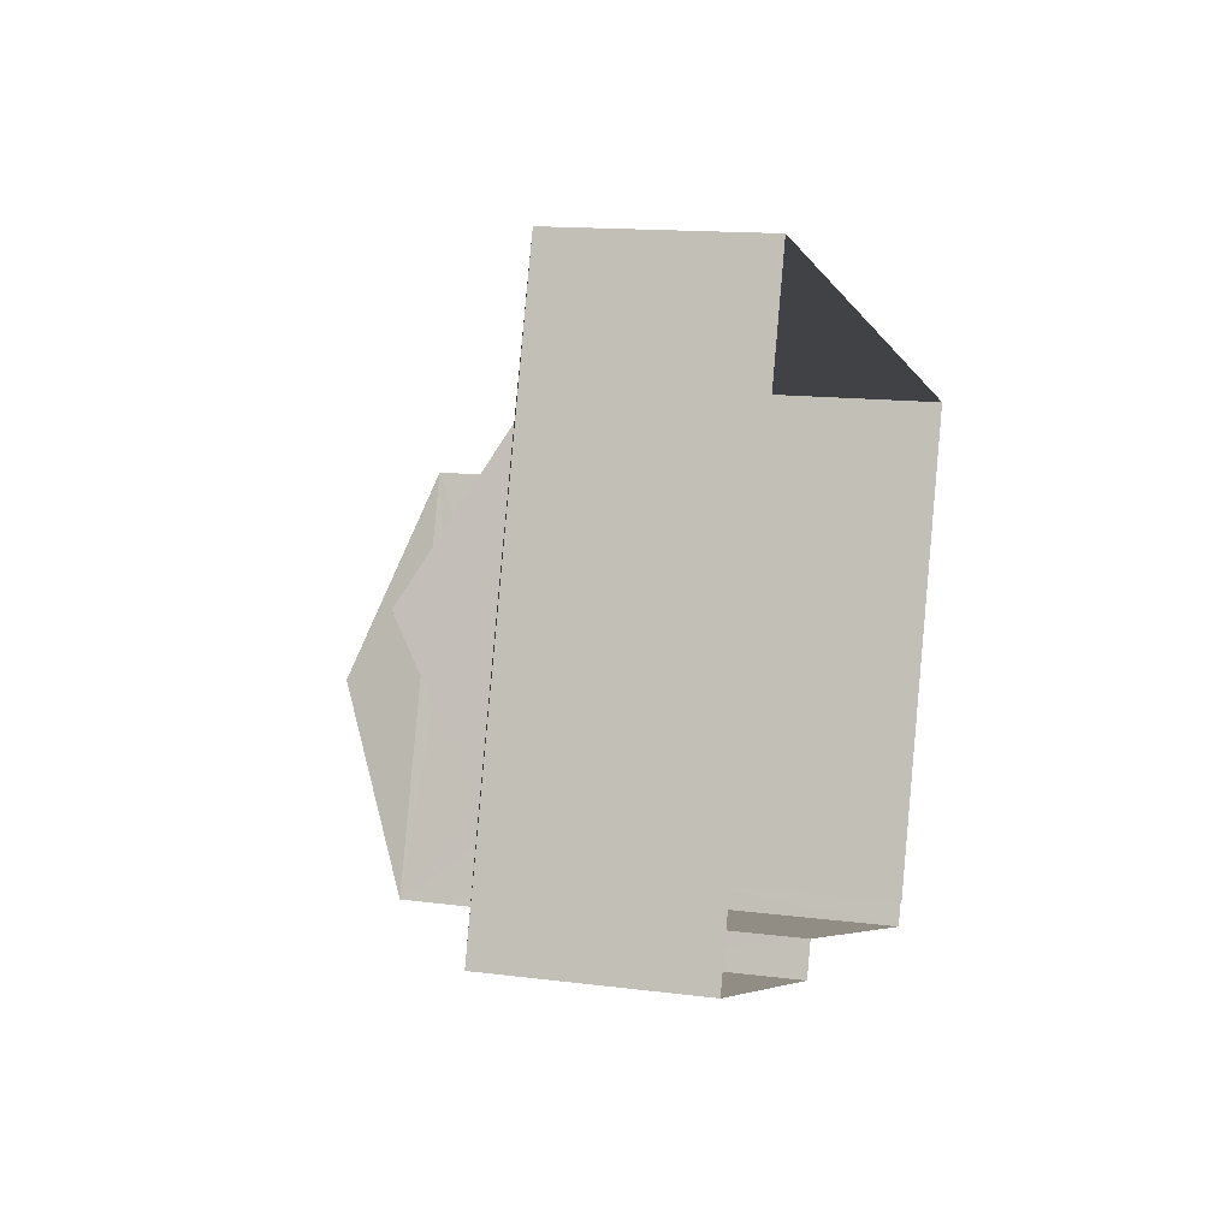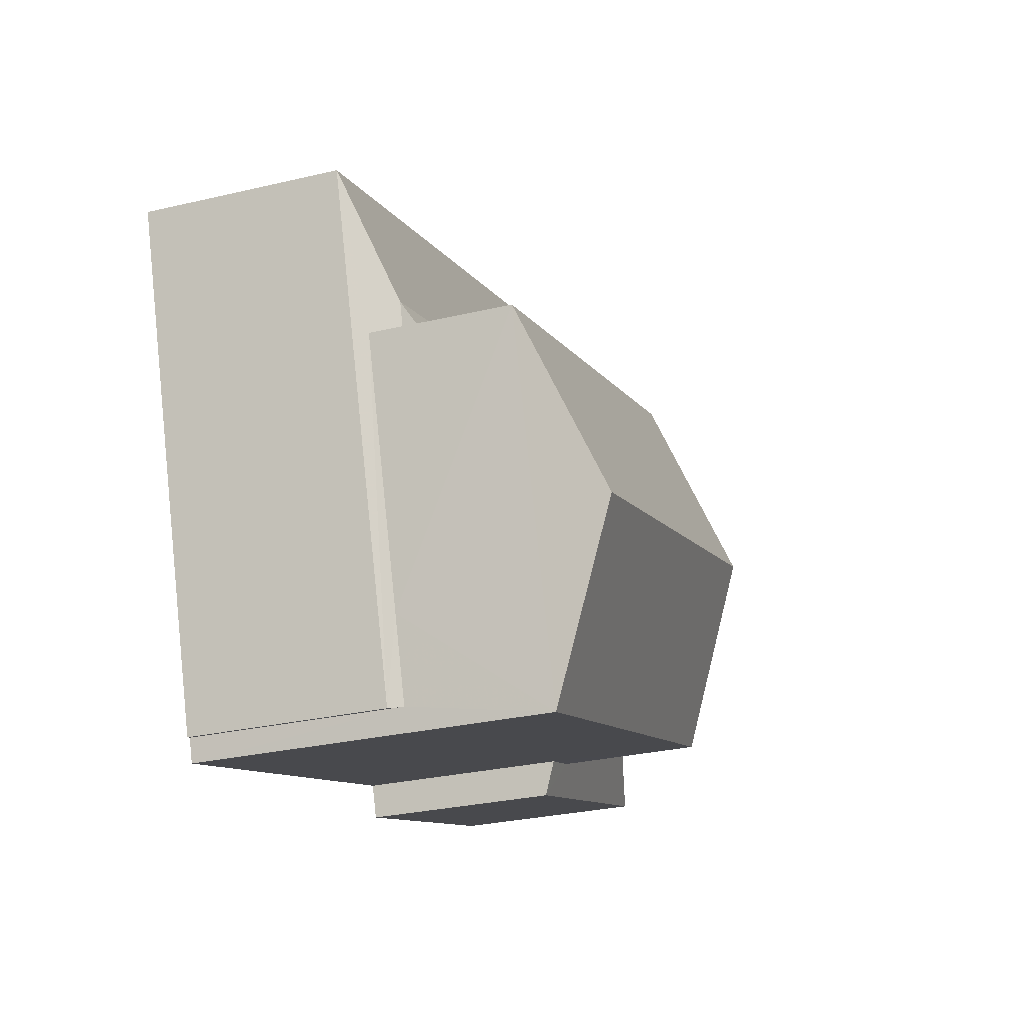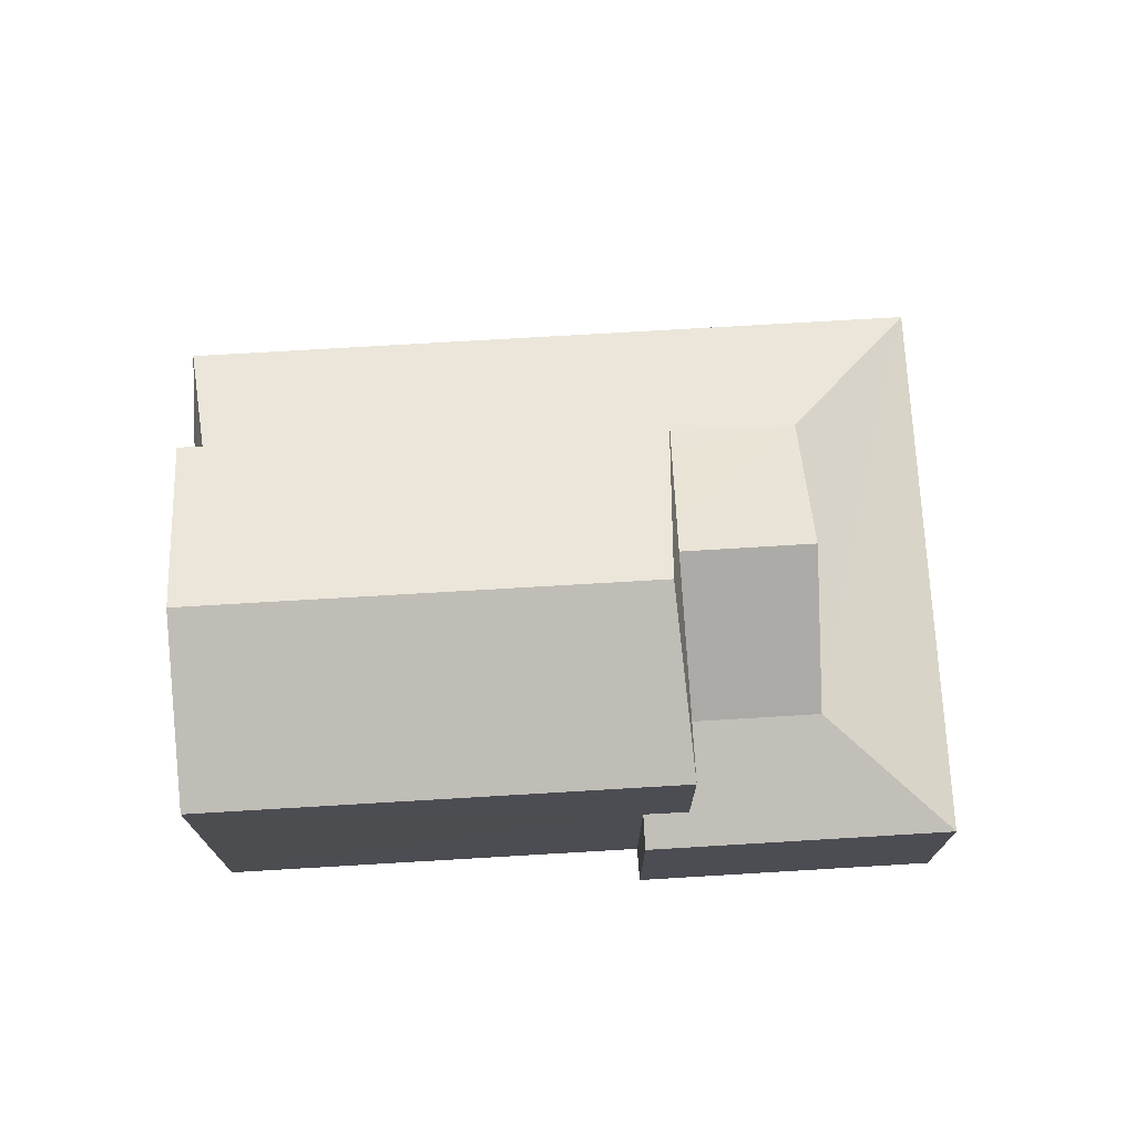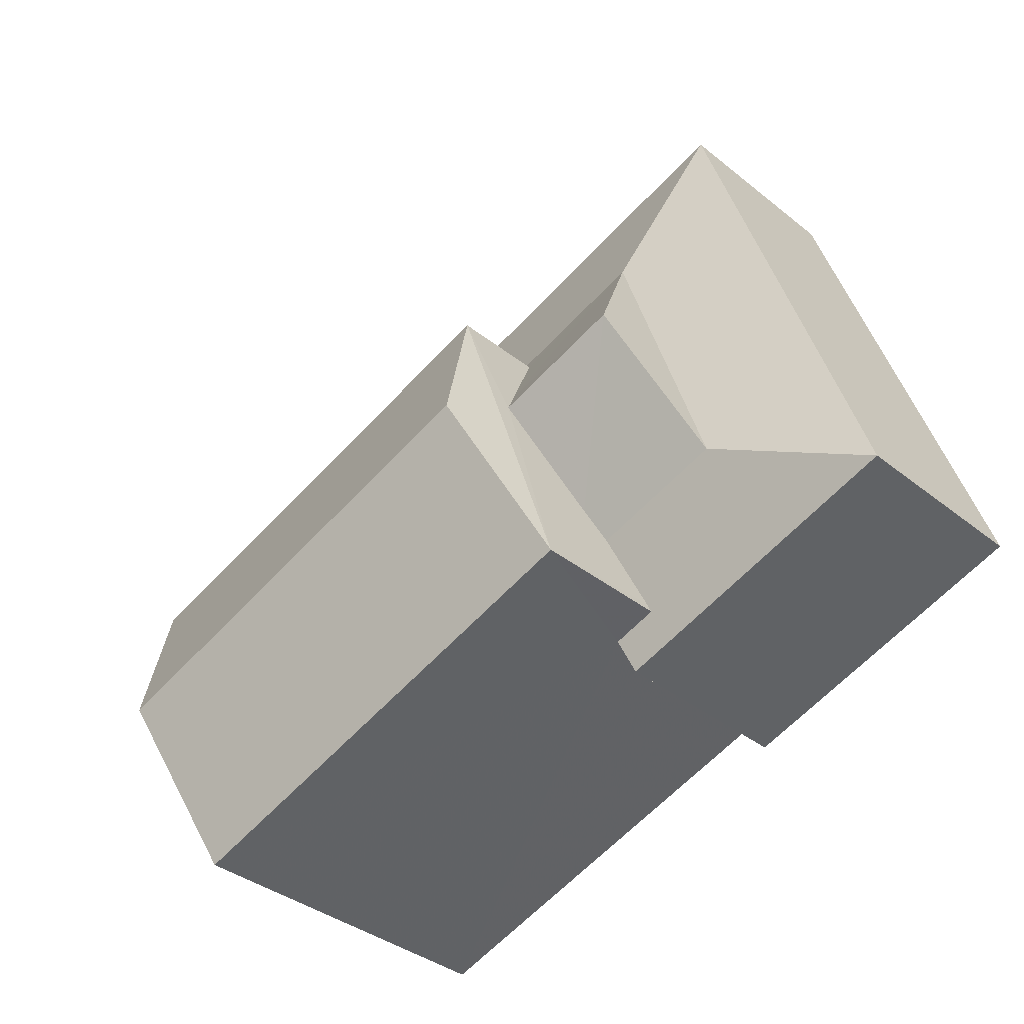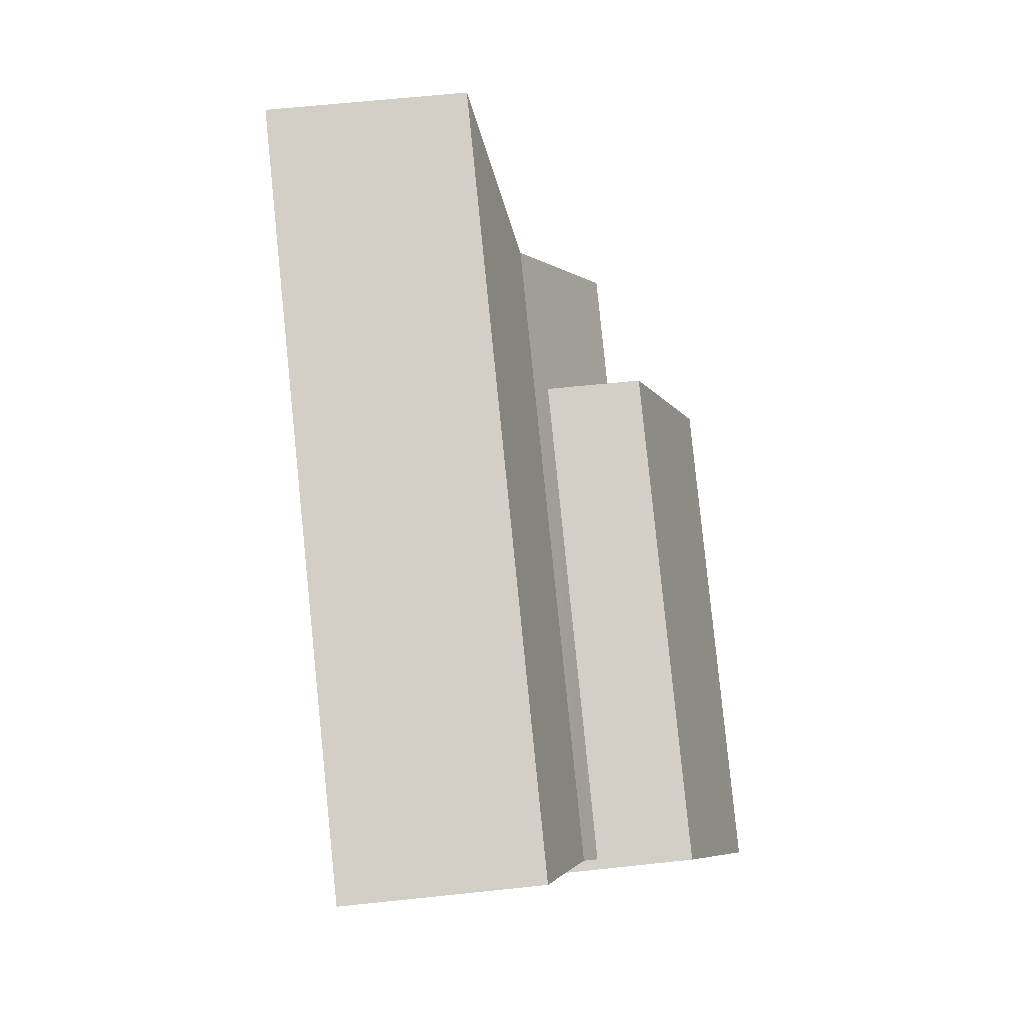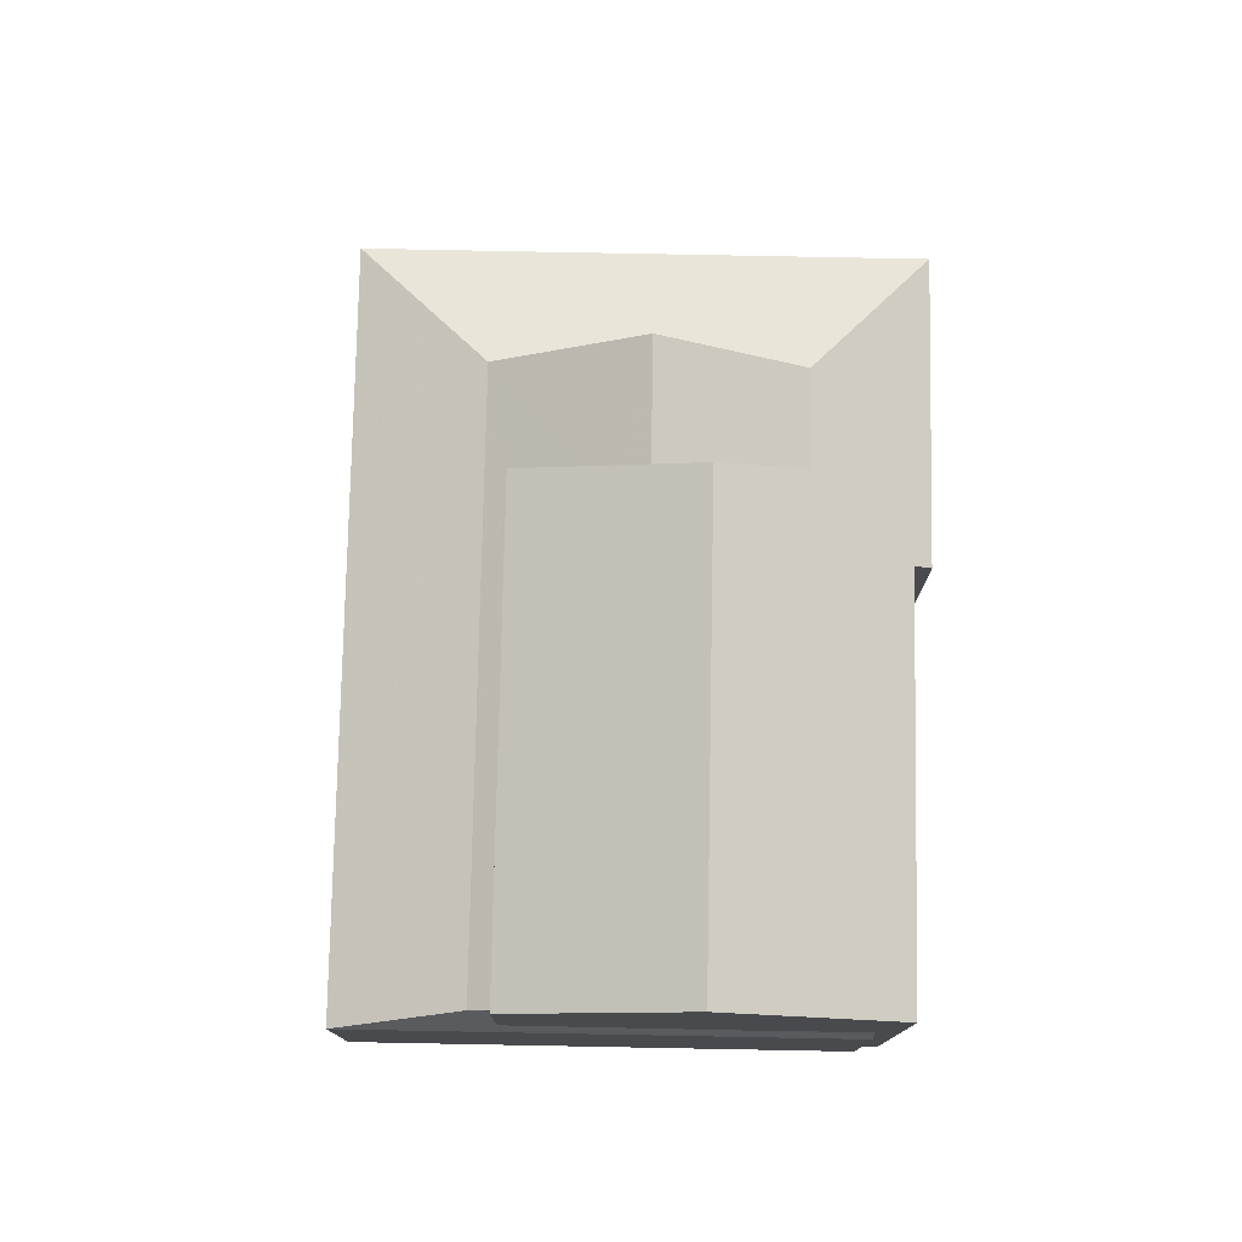
<metadata>
{"format":"obj","ext":"obj","renderer":"f3d","projection":"perspective","resolution":1024,"background":"white","views":[{"elev":13.8,"azim":106.3,"up":"+Y"},{"elev":-29.0,"azim":-70.7,"up":"+Y"},{"elev":73.5,"azim":14.9,"up":"+Z"},{"elev":-37.0,"azim":44.2,"up":"+Y"},{"elev":63.5,"azim":-96.1,"up":"+Y"},{"elev":77.0,"azim":-70.6,"up":"+Z"}]}
</metadata>
<code>
v -8.814e+04 -1.004e+05 3.174
v -8.814e+04 -1.004e+05 3.174
v -8.814e+04 -1.004e+05 3.172
v -8.815e+04 -1.004e+05 3.171
v -8.814e+04 -1.004e+05 3.174
v -8.815e+04 -1.004e+05 3.173
v -8.815e+04 -1.004e+05 3.173
v -8.815e+04 -1.004e+05 3.173
v -8.814e+04 -1.004e+05 8.149
v -8.814e+04 -1.004e+05 7.765
v -8.814e+04 -1.004e+05 7.765
v -8.814e+04 -1.004e+05 9.48
v -8.814e+04 -1.004e+05 9.48
v -8.814e+04 -1.004e+05 9.096
v -8.814e+04 -1.004e+05 8.058
v -8.814e+04 -1.004e+05 7.764
v -8.815e+04 -1.004e+05 7.764
v -8.815e+04 -1.004e+05 8.057
v -8.815e+04 -1.004e+05 8.057
v -8.814e+04 -1.004e+05 7.228
v -8.814e+04 -1.004e+05 6.926
v -8.814e+04 -1.004e+05 7.166
v -8.814e+04 -1.004e+05 6.926
v -8.814e+04 -1.004e+05 7.166
v -8.815e+04 -1.004e+05 7.711
v -8.815e+04 -1.004e+05 7.764
v -8.815e+04 -1.004e+05 6.923
v -8.815e+04 -1.004e+05 7.2
v -8.815e+04 -1.004e+05 6.925
v -8.815e+04 -1.004e+05 7.038
v -8.815e+04 -1.004e+05 7.203
v -8.815e+04 -1.004e+05 7.203
v -8.814e+04 -1.004e+05 6.924
v -8.814e+04 -1.004e+05 9.861
v -8.815e+04 -1.004e+05 11.24
v -8.815e+04 -1.004e+05 9.86
v -8.814e+04 -1.004e+05 11.24
v -8.815e+04 -1.004e+05 9.859
v -8.814e+04 -1.004e+05 9.859
f 1 2 3
f 3 2 4
f 1 5 2
f 4 6 7
f 6 2 8
f 4 2 6
f 9 10 11
f 9 11 12
f 13 9 12
f 14 13 12
f 15 16 17
f 12 16 14
f 18 15 17
f 14 16 15
f 19 18 17
f 20 11 10
f 20 21 11
f 21 22 23
f 23 22 24
f 20 22 21
f 25 26 17
f 17 27 28
f 17 28 25
f 29 30 31
f 29 28 27
f 28 29 31
f 32 31 30
f 27 16 33
f 17 16 27
f 33 11 21
f 16 11 33
f 34 35 36
f 37 35 34
f 35 37 38
f 38 37 39
f 37 34 39
f 12 11 16
f 26 19 17
f 7 29 27
f 4 7 27
f 27 3 4
f 27 33 3
f 33 1 3
f 33 21 1
f 23 1 21
f 23 5 1
f 31 38 28
f 38 31 36
f 36 32 8
f 8 32 6
f 31 32 36
f 35 38 36
f 22 34 24
f 2 24 8
f 8 24 36
f 24 34 36
f 18 39 15
f 39 18 38
f 28 38 19
f 25 28 19
f 26 25 19
f 38 18 19
f 15 39 14
f 34 22 20
f 39 34 13
f 10 34 20
f 9 34 10
f 39 13 14
f 9 13 34
f 7 6 29
f 29 6 30
f 6 32 30
f 2 5 23
f 24 2 23

</code>
